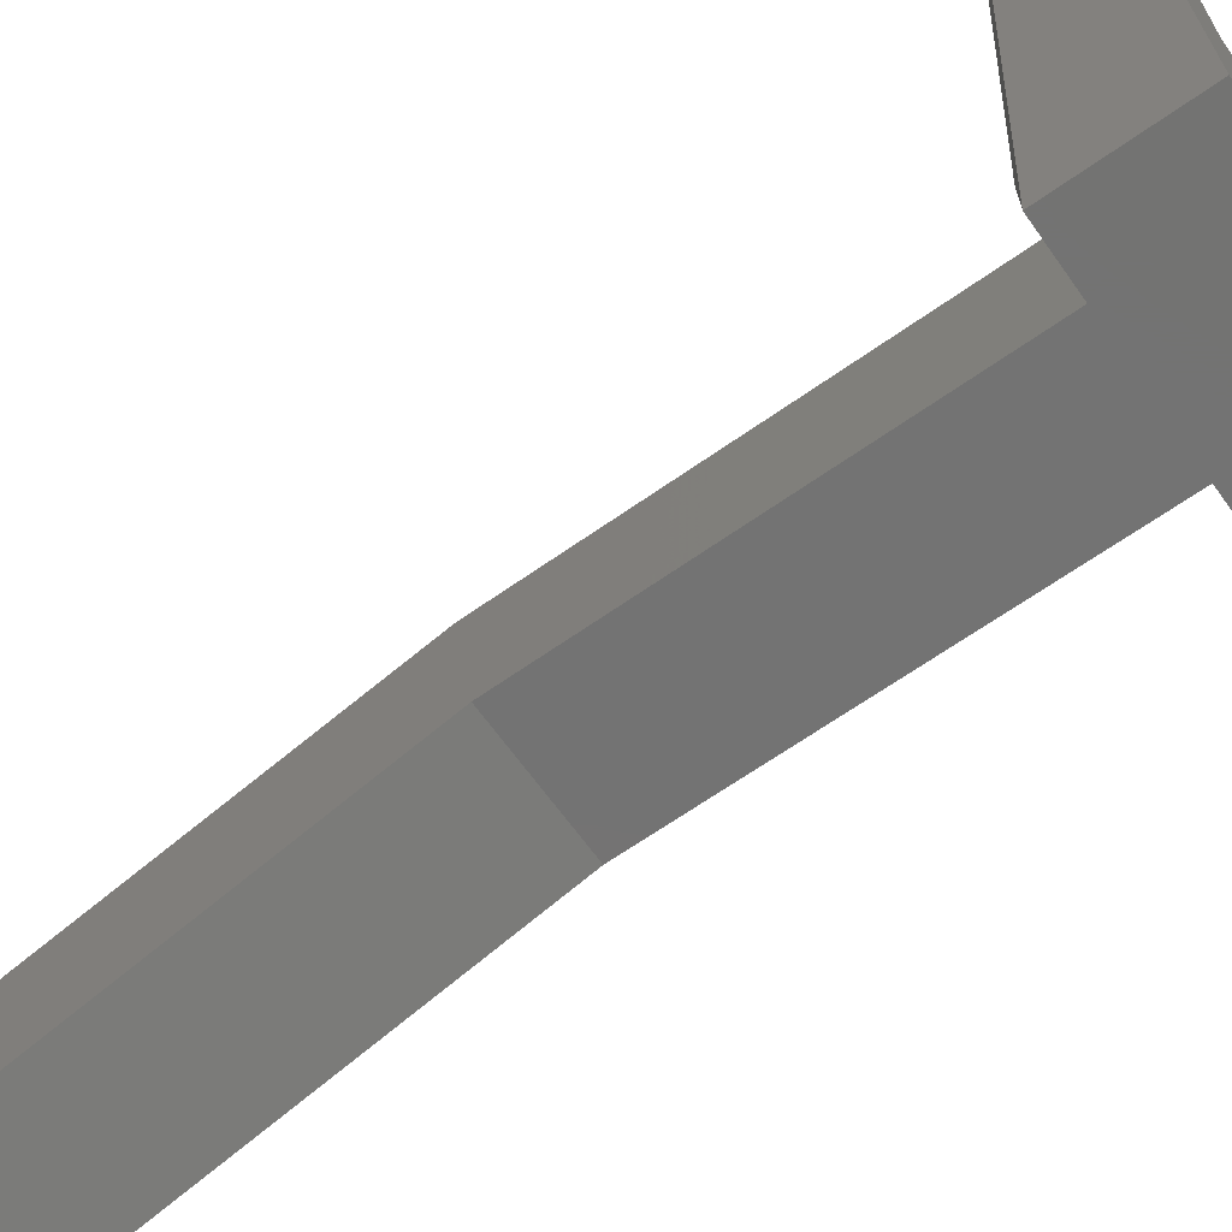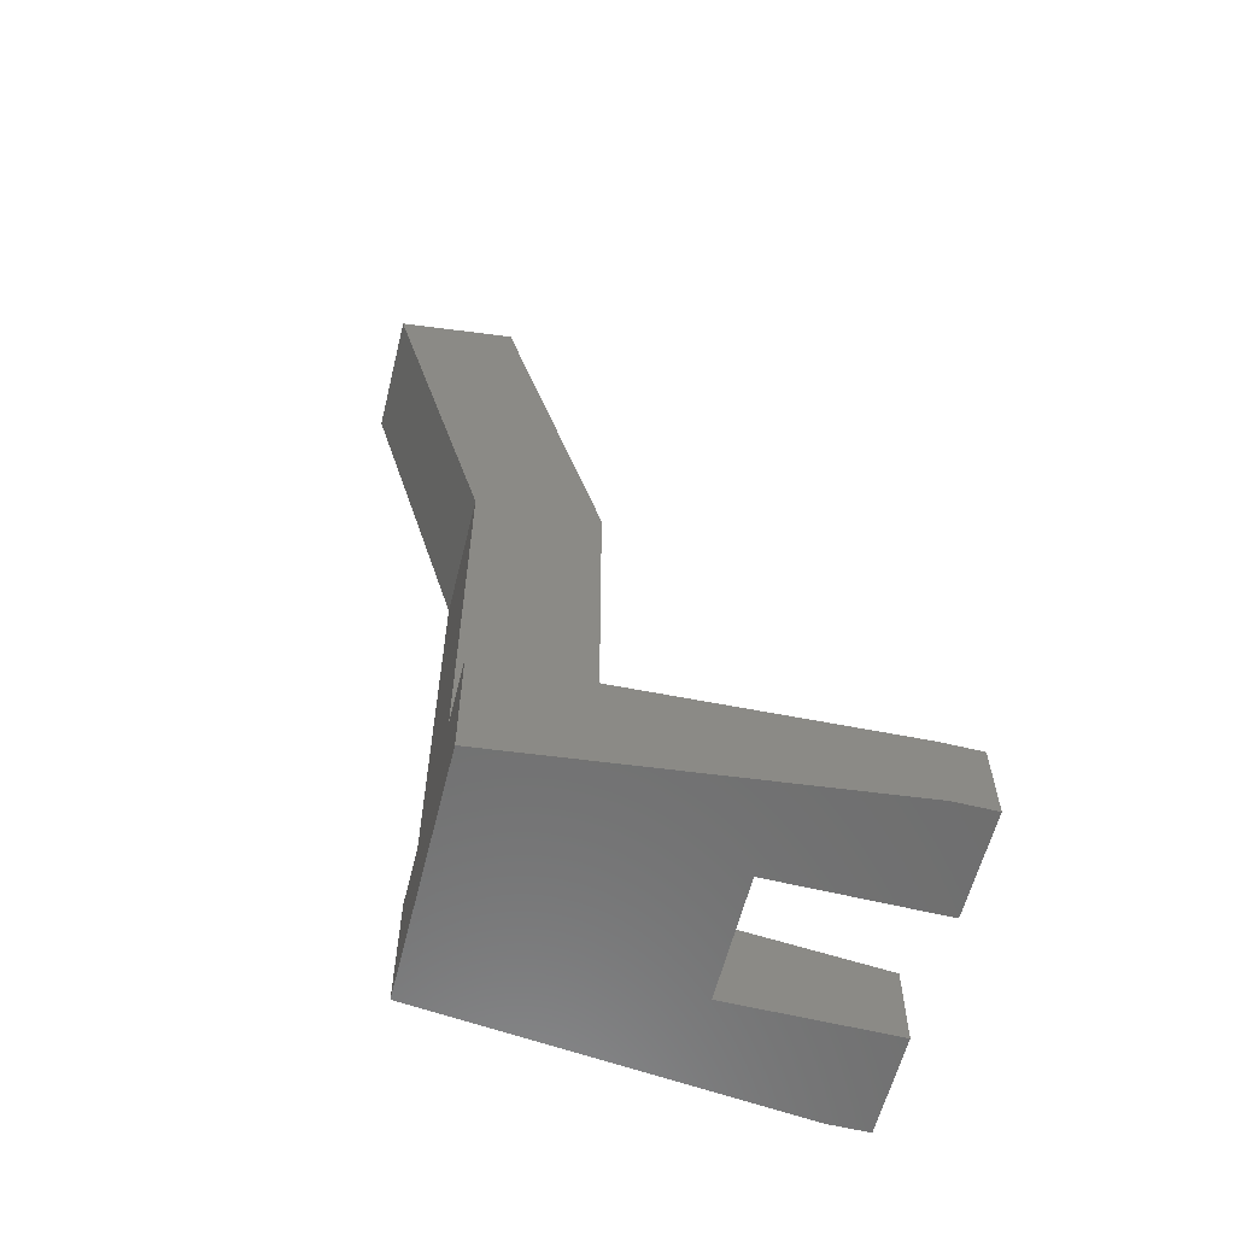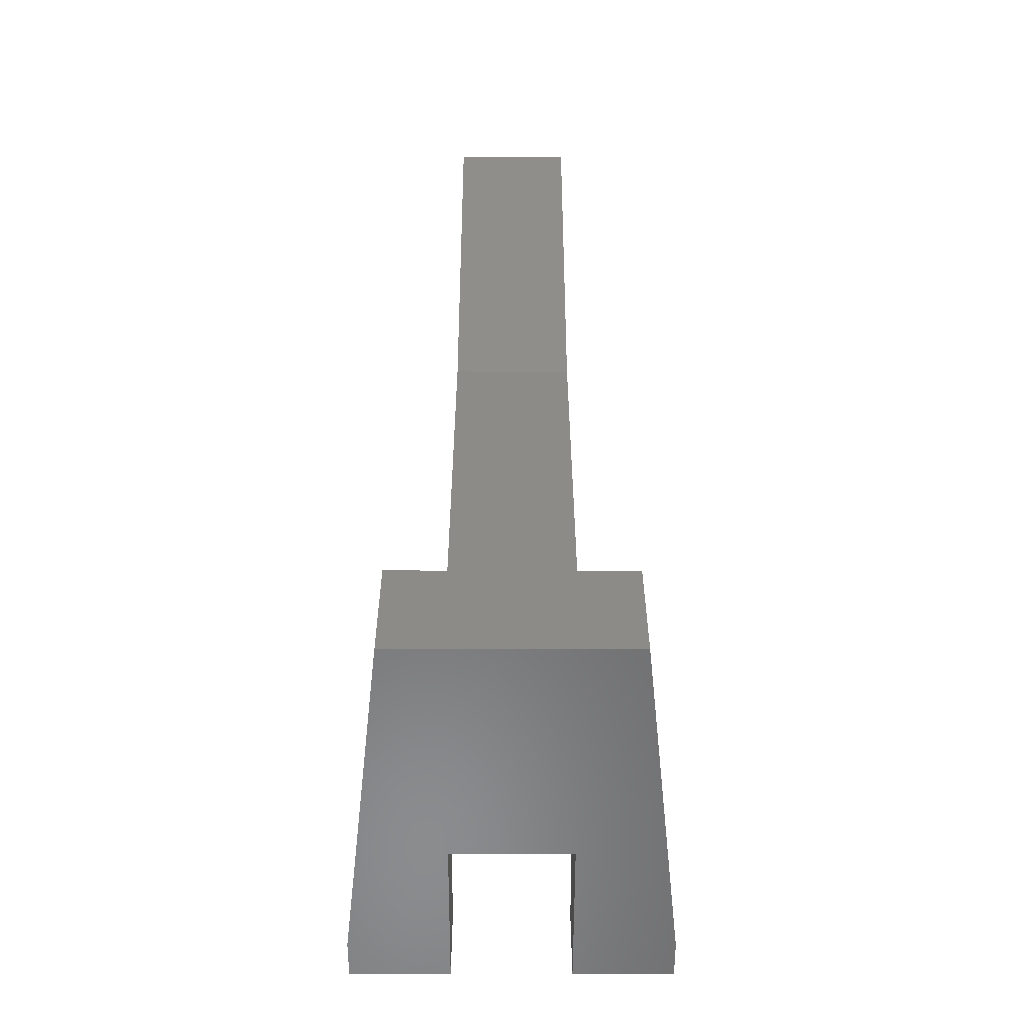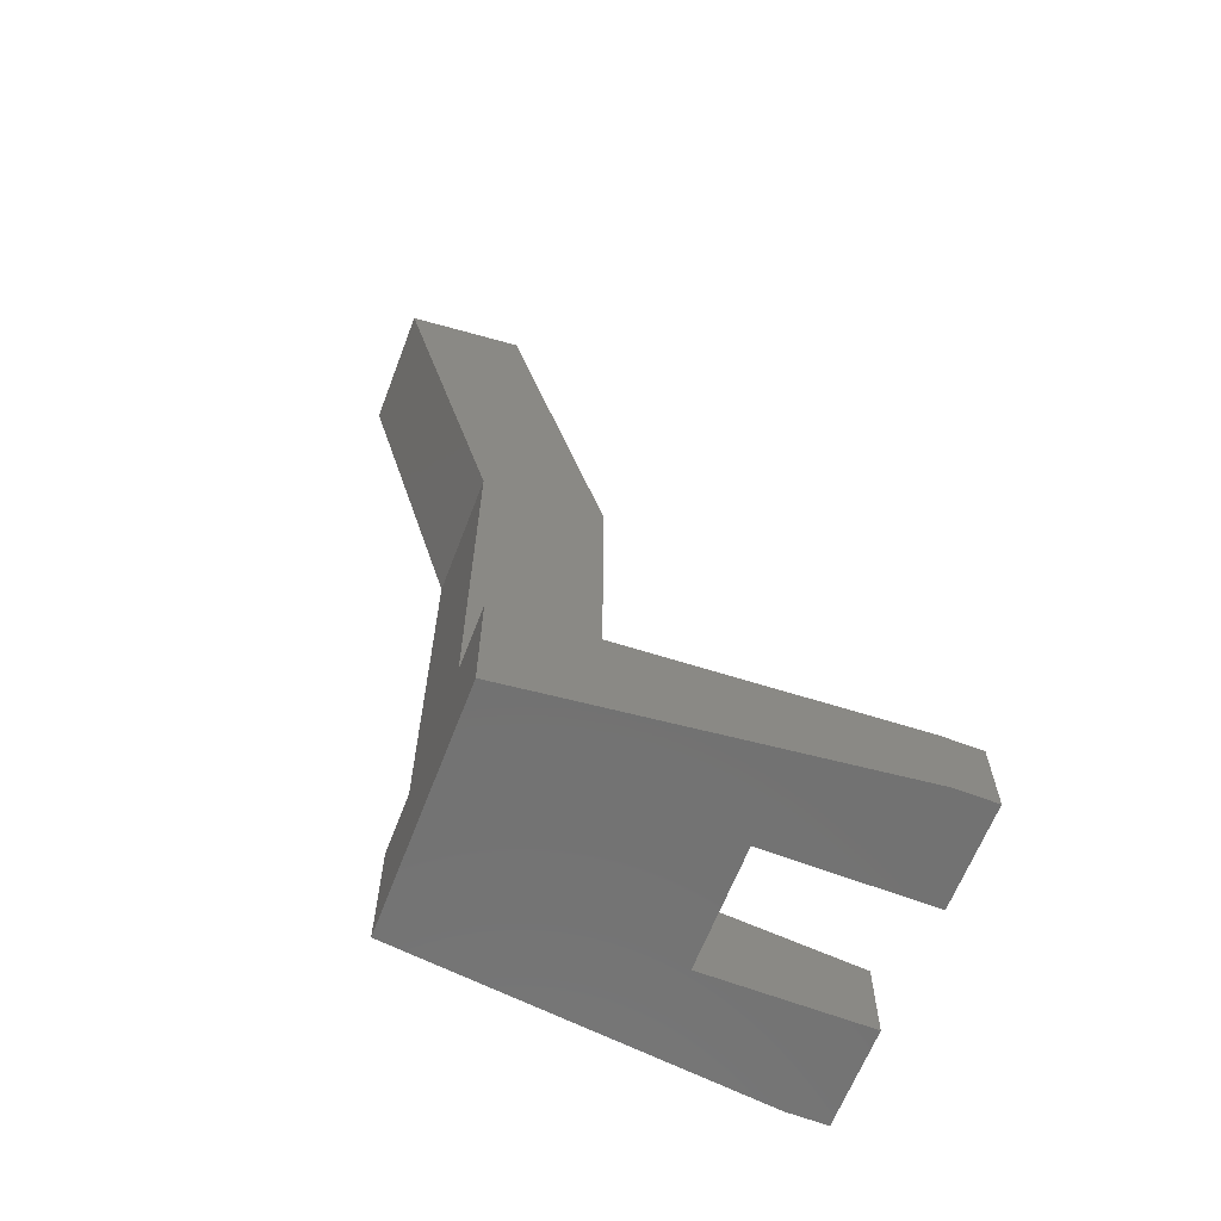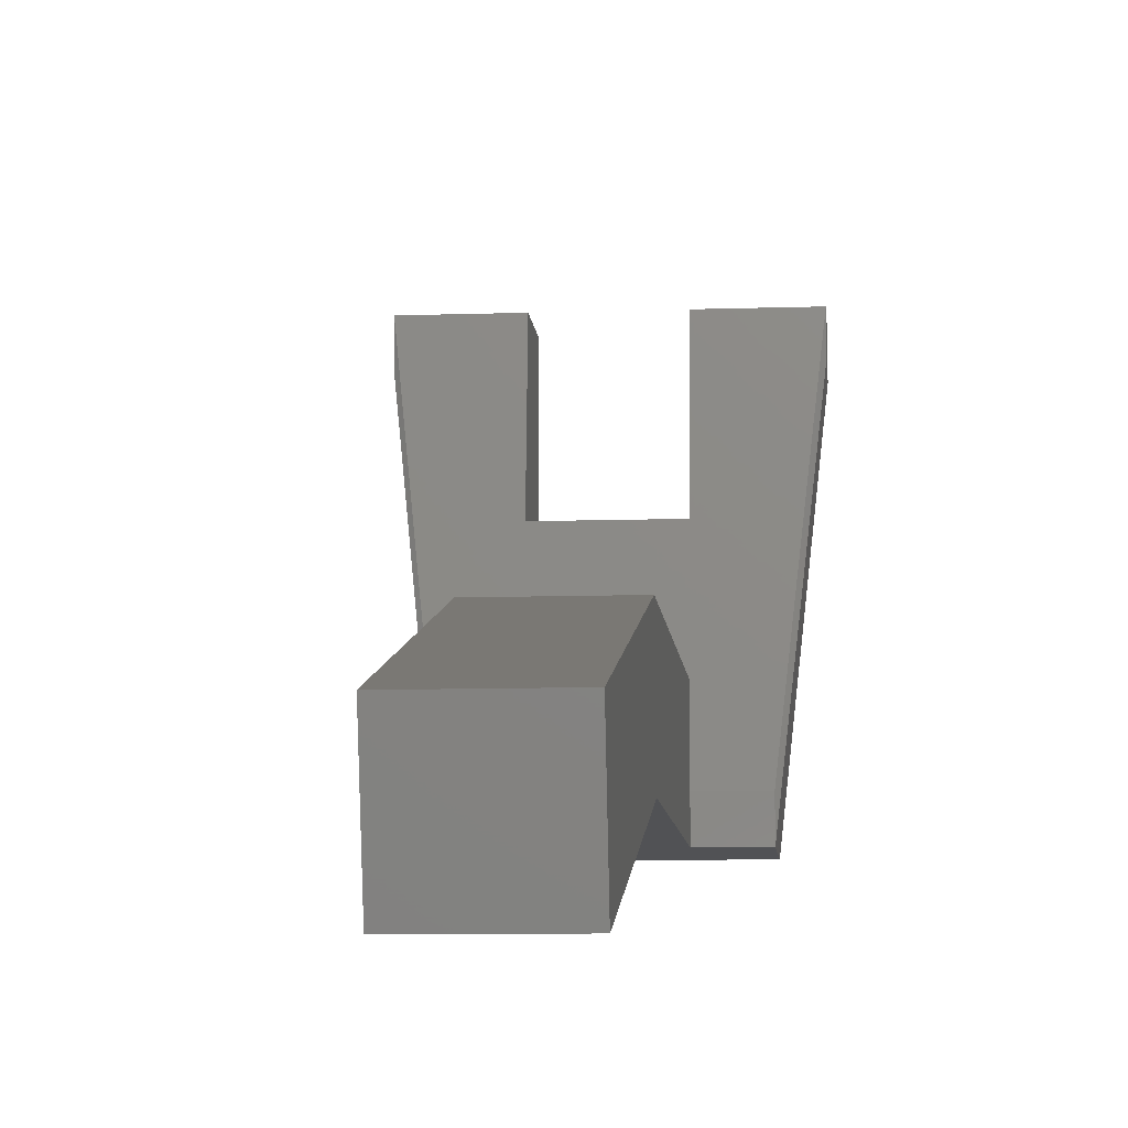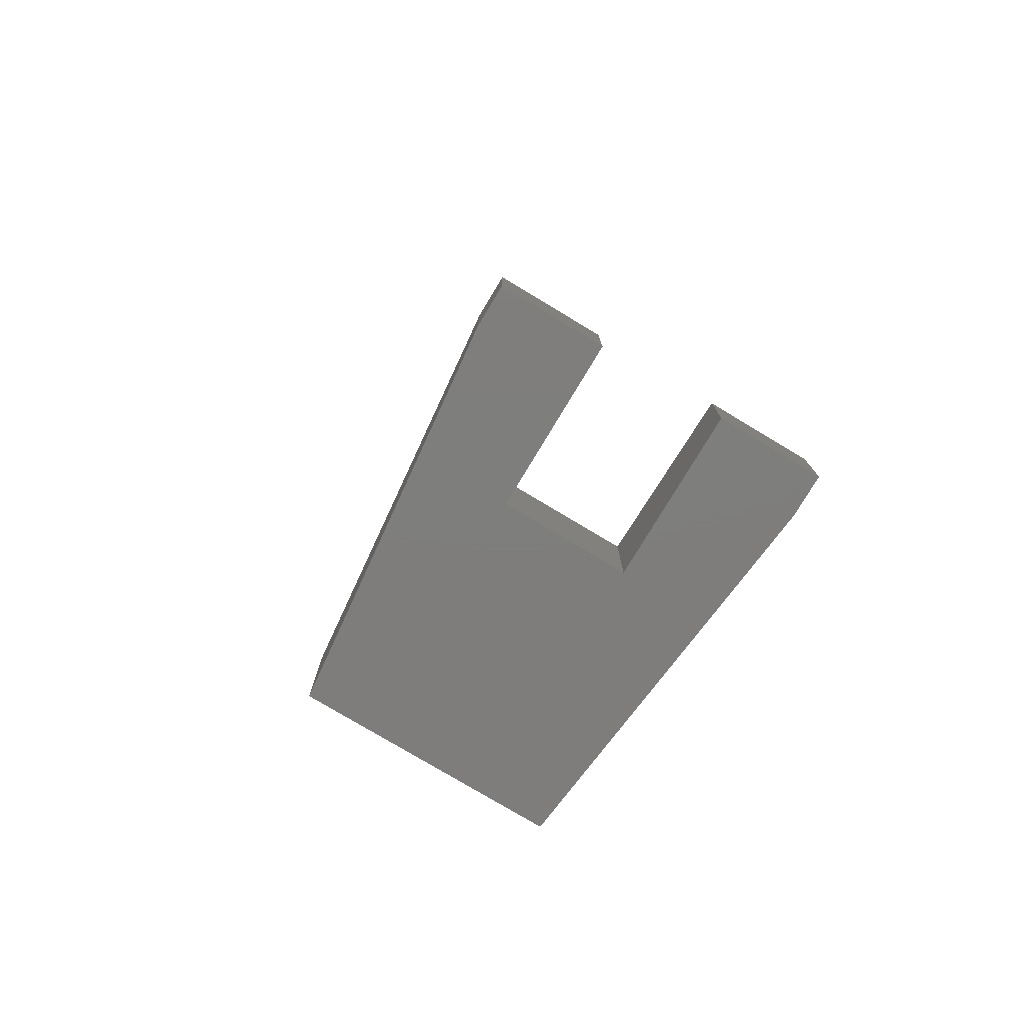
<metadata>
{"format":"stl","ext":"stl","renderer":"f3d","projection":"perspective","resolution":1024,"background":"white","views":[{"elev":-65.3,"azim":125.4,"up":"+Y"},{"elev":-60.3,"azim":76.0,"up":"+Z"},{"elev":-57.2,"azim":-0.1,"up":"+Z"},{"elev":-64.1,"azim":69.0,"up":"+Z"},{"elev":-9.2,"azim":5.1,"up":"+Y"},{"elev":-77.5,"azim":149.0,"up":"+Z"}]}
</metadata>
<code>
# stl→obj: 36 verts, 68 faces
v -0.5 1 3
v 1 0 3
v 1 1 3
v -0.5 0 3
v 4 1 3
v 5.5 0 3
v 5.5 1 3
v 4 0 3
v 6.5 9 2
v 6.5 10 2
v -1.5 9 2
v -1.5 10 2
v 6.5 10 0
v 4 10 2
v 4 10 0
v 1 10 0
v 1 10 2
v -1.5 10 0
v 1 6 2.444
v 1 3 2.778
v 4 3 2.778
v 4 6 2.444
v -0.5 0 0
v 5.5 0 0
v 4 0 12.61
v 1 0 12.61
v -1.5 9 0
v 6.5 9 0
v 1 6 0
v 4 6 0
v 1 3 13
v 1 0.4118 22.66
v 1 -2.486 21.88
v 4 0.4118 22.66
v 4 -2.486 21.88
v 4 3 13
f 1 2 3
f 2 1 4
f 5 6 7
f 6 5 8
f 7 9 10
f 9 7 6
f 11 1 12
f 1 11 4
f 13 14 10
f 14 13 15
f 16 12 17
f 12 16 18
f 12 19 17
f 1 19 12
f 20 1 3
f 19 1 20
f 19 21 22
f 21 19 20
f 22 10 14
f 10 22 7
f 21 7 22
f 7 21 5
f 23 2 4
f 2 23 8
f 24 8 23
f 8 24 6
f 2 25 26
f 25 2 8
f 23 11 27
f 11 23 4
f 9 13 10
f 13 9 28
f 24 9 6
f 9 24 28
f 27 12 18
f 12 27 11
f 24 29 30
f 23 29 24
f 27 29 23
f 29 27 16
f 16 27 18
f 30 28 24
f 15 28 30
f 28 15 13
f 29 17 19
f 17 29 16
f 30 14 15
f 14 30 22
f 30 19 22
f 19 30 29
f 3 31 20
f 26 31 3
f 26 3 2
f 31 26 32
f 32 26 33
f 34 35 25
f 36 5 21
f 25 36 34
f 36 25 5
f 5 25 8
f 21 31 36
f 31 21 20
f 26 35 33
f 35 26 25
f 32 35 34
f 35 32 33
f 36 32 34
f 32 36 31

</code>
